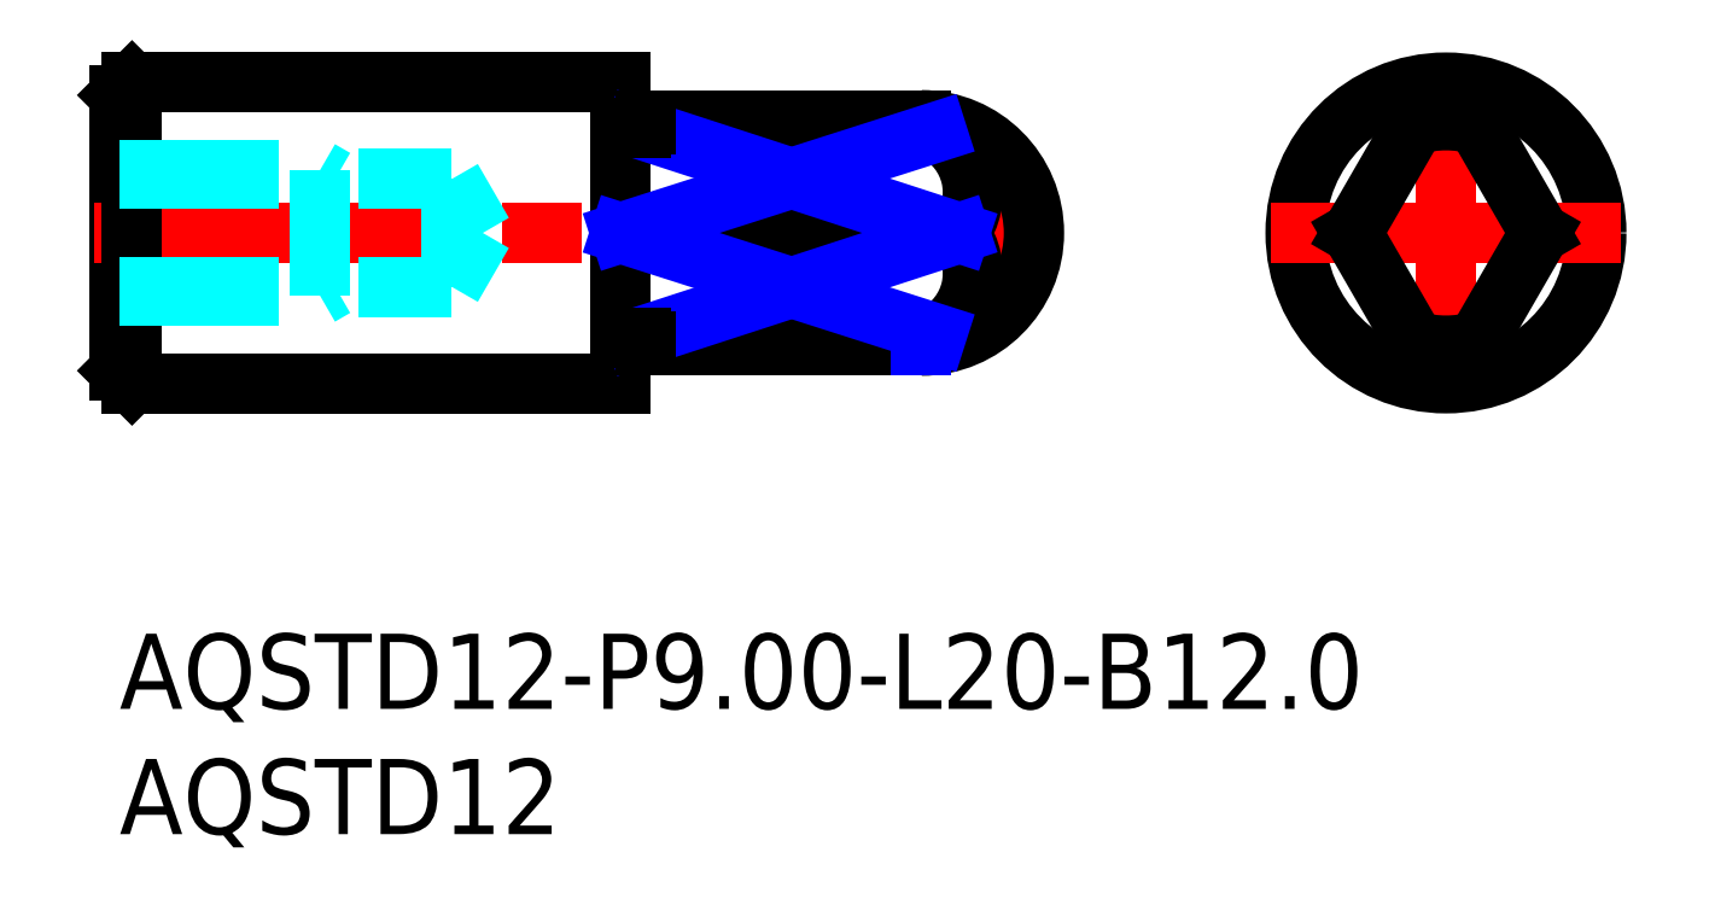
<metadata>
{"format":"dxf","ext":"dxf","renderer":"ezdxf+matplotlib","layout":"modelspace","background":"white","min_lineweight":24,"dpi":150}
</metadata>
<code>
0
SECTION
2
ENTITIES
0
INSERT
8
MSM_CONTINUOUS
2
*U19
10
0
20
0
30
0
0
INSERT
8
MSM_CONTINUOUS
2
*U20
10
0
20
0
30
0
0
LINE
8
MSM_CONTINUOUS
10
0
20
21.5
30
0
11
0
21
10.5
31
0
0
LINE
8
MSM_CENTER
10
37.5
20
16
30
0
11
-1
21
16
31
0
0
LINE
8
MSM_CONTINUOUS
10
0.5
20
22
30
0
11
20
21
22
31
0
0
LINE
8
MSM_CONTINUOUS
10
0.5
20
10
30
0
11
20
21
10
31
0
0
LINE
8
MSM_CONTINUOUS
10
20
20
10
30
0
11
20
21
22
31
0
0
LINE
8
MSM_NARROW
10
32
20
20.48
30
0
11
32
21
20.34
31
0
0
LINE
8
MSM_CONTINUOUS
10
0.5
20
22
30
0
11
0.5
21
10
31
0
0
LINE
8
MSM_CENTER
10
52.94
20
23
30
0
11
52.94
21
9
31
0
0
ARC
8
MSM_CONTINUOUS
10
52.94
20
16
30
0
40
4.5
50
73.87
51
106.1
0
CIRCLE
8
MSM_CONTINUOUS
10
52.94
20
16
30
0
40
6
0
LINE
8
MSM_CENTER
10
45.94
20
16
30
0
11
59.94
21
16
31
0
0
ARC
8
MSM_CONTINUOUS
10
20.2
20
20.6
30
0
40
0.2
50
180
51
270
0
LINE
8
MSM_CONTINUOUS
10
32
20
20.5
30
0
11
21
21
20.5
31
0
0
LINE
8
MSM_CONTINUOUS
10
32
20
11.5
30
0
11
21
21
11.5
31
0
0
ARC
8
MSM_CONTINUOUS
10
32
20
16
30
0
40
4.5
50
270
51
90
0
LINE
8
MSM_CONTINUOUS
10
0.5
20
22
30
0
11
0
21
21.5
31
0
0
LINE
8
MSM_CONTINUOUS
10
0
20
10.5
30
0
11
0.5
21
10
31
0
0
LINE
8
MSM_DASHED
10
0
20
18.5
30
0
11
8
21
18.5
31
0
0
LINE
8
MSM_DASHED
10
0
20
18.15
30
0
11
13.26
21
18.15
31
0
0
LINE
8
MSM_DASHED
10
0
20
13.85
30
0
11
13.26
21
13.85
31
0
0
LINE
8
MSM_DASHED
10
0
20
13.5
30
0
11
8
21
13.5
31
0
0
LINE
8
MSM_DASHED
10
8
20
18.5
30
0
11
8.606
21
18.15
31
0
0
LINE
8
MSM_DASHED
10
13.26
20
13.85
30
0
11
14.5
21
16
31
0
0
LINE
8
MSM_DASHED
10
13.26
20
18.15
30
0
11
14.5
21
16
31
0
0
LINE
8
MSM_DASHED
10
8
20
13.5
30
0
11
8.606
21
13.85
31
0
0
LINE
8
MSM_DASHED
10
8
20
13.5
30
0
11
8
21
18.5
31
0
0
LINE
8
MSM_DASHED
10
13.26
20
13.85
30
0
11
13.26
21
18.15
31
0
0
LINE
8
MSM_CONTINUOUS
10
51.69
20
20.32
30
0
11
49.2
21
16
31
0
0
LINE
8
MSM_CONTINUOUS
10
54.19
20
20.32
30
0
11
56.69
21
16
31
0
0
LINE
8
MSM_CONTINUOUS
10
49.2
20
16
30
0
11
51.69
21
11.68
31
0
0
LINE
8
MSM_CONTINUOUS
10
56.69
20
16
30
0
11
54.19
21
11.68
31
0
0
ARC
8
MSM_CONTINUOUS
10
29.66
20
14.5
30
0
40
6.27
50
61.95
51
68.13
0
ARC
8
MSM_CONTINUOUS
10
31.33
20
17.62
30
0
40
2.737
50
323.7
51
61.95
0
LINE
8
MSM_CONTINUOUS
10
32
20
20.32
30
0
11
21
21
20.32
31
0
0
ARC
8
MSM_CONTINUOUS
10
20.83
20
20.6
30
0
40
0.2
50
270
51
330
0
LINE
8
MSM_CONTINUOUS
10
20.83
20
20.4
30
0
11
20.2
21
20.4
31
0
0
ARC
8
MSM_CONTINUOUS
10
20.2
20
11.4
30
0
40
0.2
50
90
51
180
0
LINE
8
MSM_CONTINUOUS
10
20.83
20
11.6
30
0
11
20.2
21
11.6
31
0
0
ARC
8
MSM_CONTINUOUS
10
20.83
20
11.4
30
0
40
0.2
50
30
51
90
0
ARC
8
MSM_CONTINUOUS
10
31.33
20
14.38
30
0
40
2.737
50
298.1
51
36.34
0
LINE
8
MSM_CONTINUOUS
10
20
20
16
30
0
11
33.53
21
16
31
0
0
ARC
8
MSM_CONTINUOUS
10
29.66
20
17.5
30
0
40
6.27
50
291.9
51
298.1
0
LINE
8
MSM_CONTINUOUS
10
32
20
11.68
30
0
11
21
21
11.68
31
0
0
LINE
8
MSM_NARROW
10
32
20
11.66
30
0
11
32
21
11.52
31
0
0
ARC
8
MSM_CONTINUOUS
10
52.94
20
16
30
0
40
4.5
50
253.9
51
286.1
0
LINE
8
MSM_NARROW
10
20.64
20
20.2
30
0
11
33.53
21
16
31
0
0
LINE
8
MSM_NARROW
10
32.62
20
20.03
30
0
11
20
21
16
31
0
0
ARC
8
MSM_CONTINUOUS
10
20.81
20
20.4
30
0
40
0.2068
50
274.9
51
337.4
0
LINE
8
MSM_CONTINUOUS
10
20.2
20
20.2
30
0
11
20.83
21
20.2
31
0
0
ARC
8
MSM_CONTINUOUS
10
20.23
20
20.43
30
0
40
0.2315
50
185.1
51
262.4
0
LINE
8
MSM_NARROW
10
33.53
20
16
30
0
11
20.64
21
11.8
31
0
0
ARC
8
MSM_CONTINUOUS
10
20.81
20
11.6
30
0
40
0.2068
50
22.61
51
85.09
0
LINE
8
MSM_CONTINUOUS
10
20.2
20
11.8
30
0
11
20.83
21
11.8
31
0
0
ARC
8
MSM_CONTINUOUS
10
20.23
20
11.57
30
0
40
0.2315
50
97.58
51
174.9
0
LINE
8
MSM_NARROW
10
20
20
16
30
0
11
32.62
21
11.97
31
0
0
LINE
8
MSM_CONTINUOUS
10
21
20
11.5
30
0
11
21
21
11.68
31
0
0
LINE
8
MSM_CONTINUOUS
10
21
20
20.32
30
0
11
21
21
20.5
31
0
0
VIEWPORT
8
0
10
143.6
20
100.1
30
0
40
556.5
41
222.2
68
     1
69
     1
0
VIEWPORT
8
MSM_CONTINUOUS
10
143.6
20
100.1
30
0
40
229.8
41
160.2
68
     2
69
     2
0
ENDSEC
0
EOF

</code>
